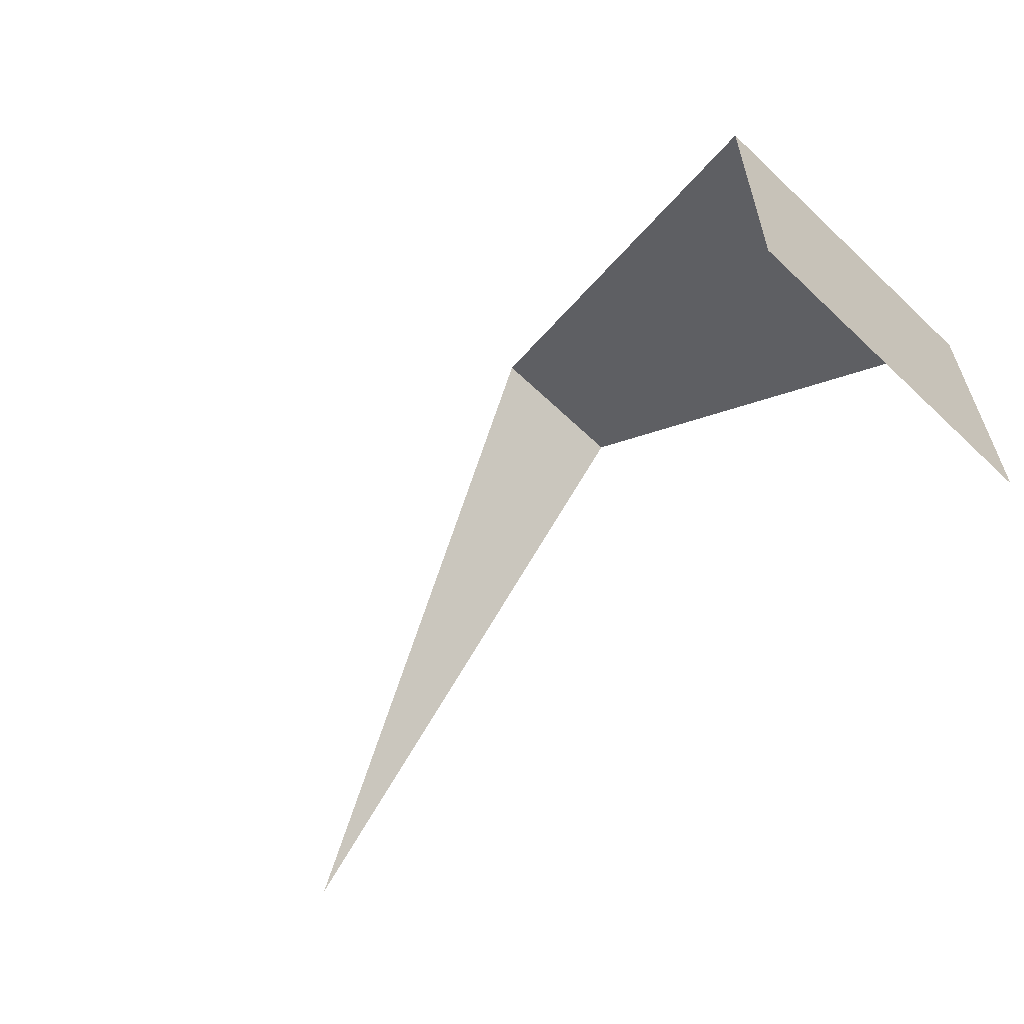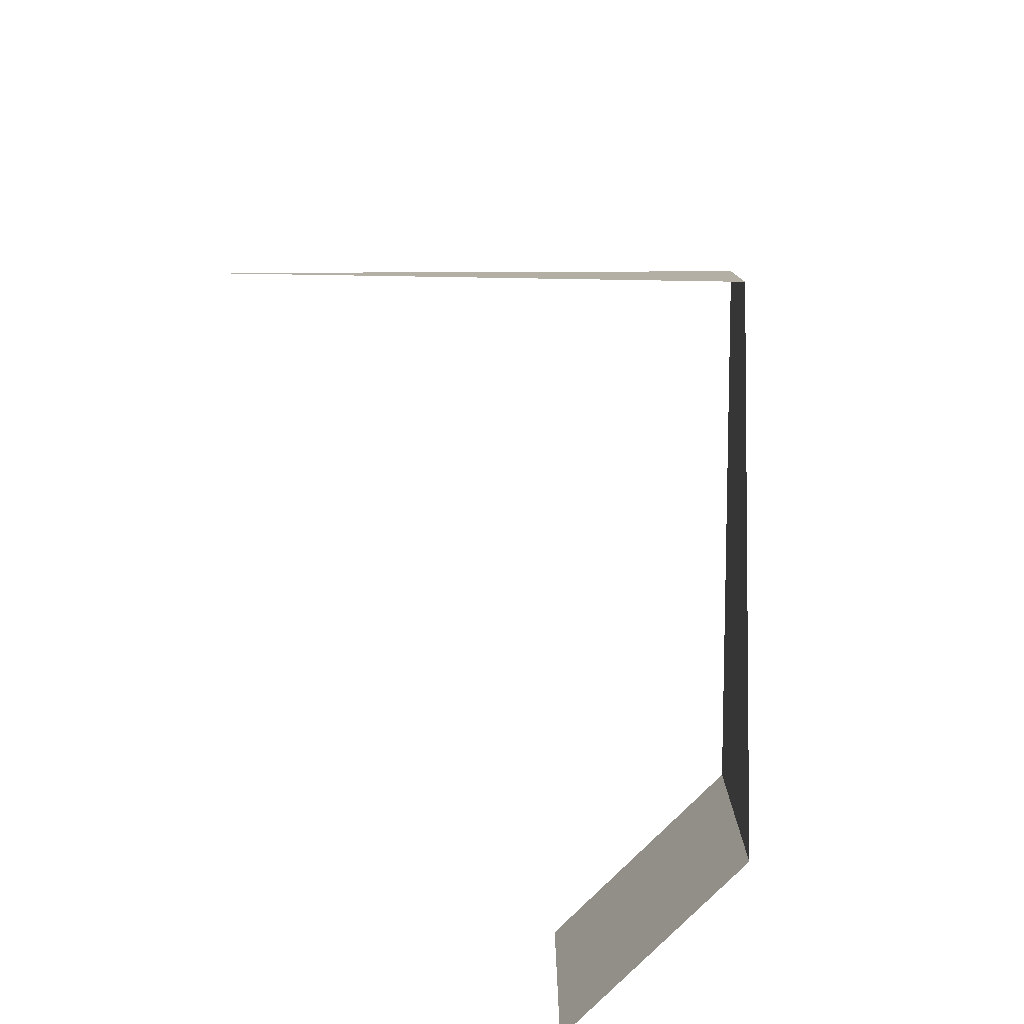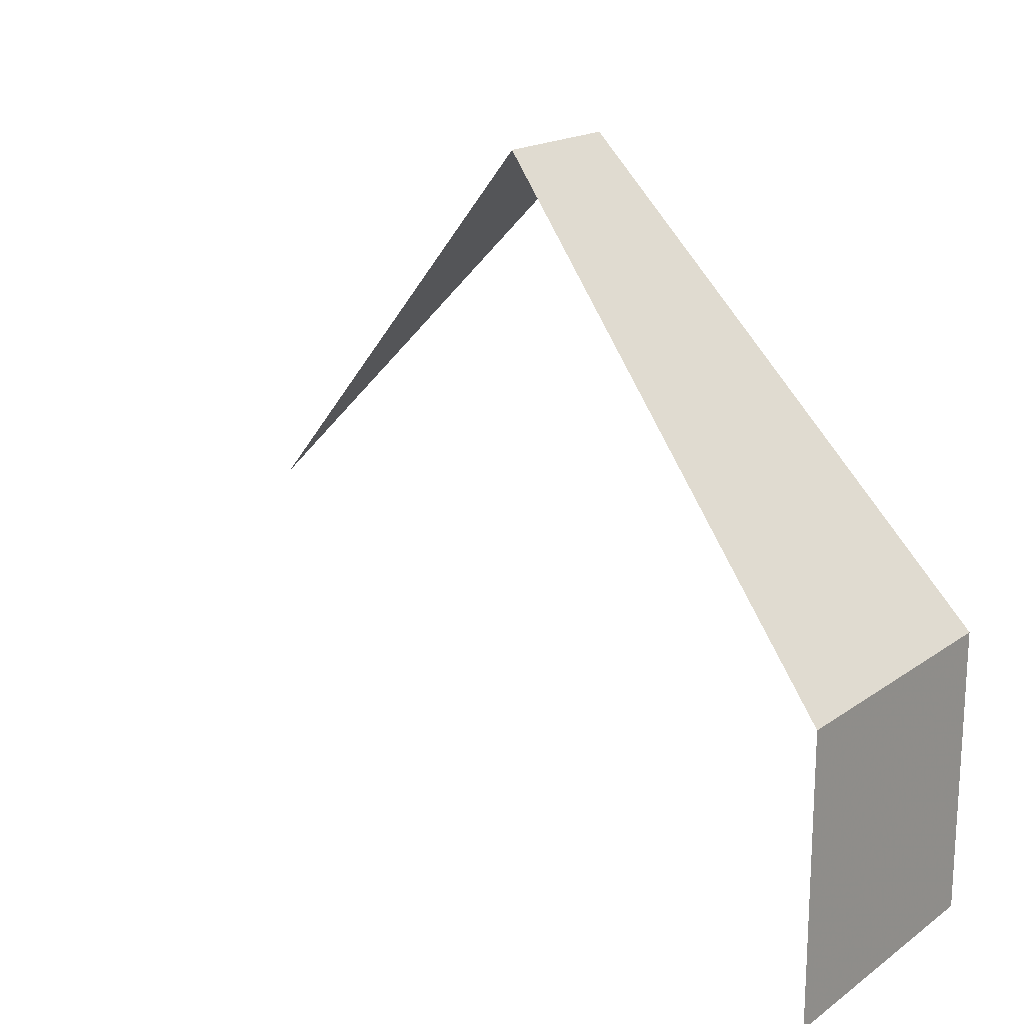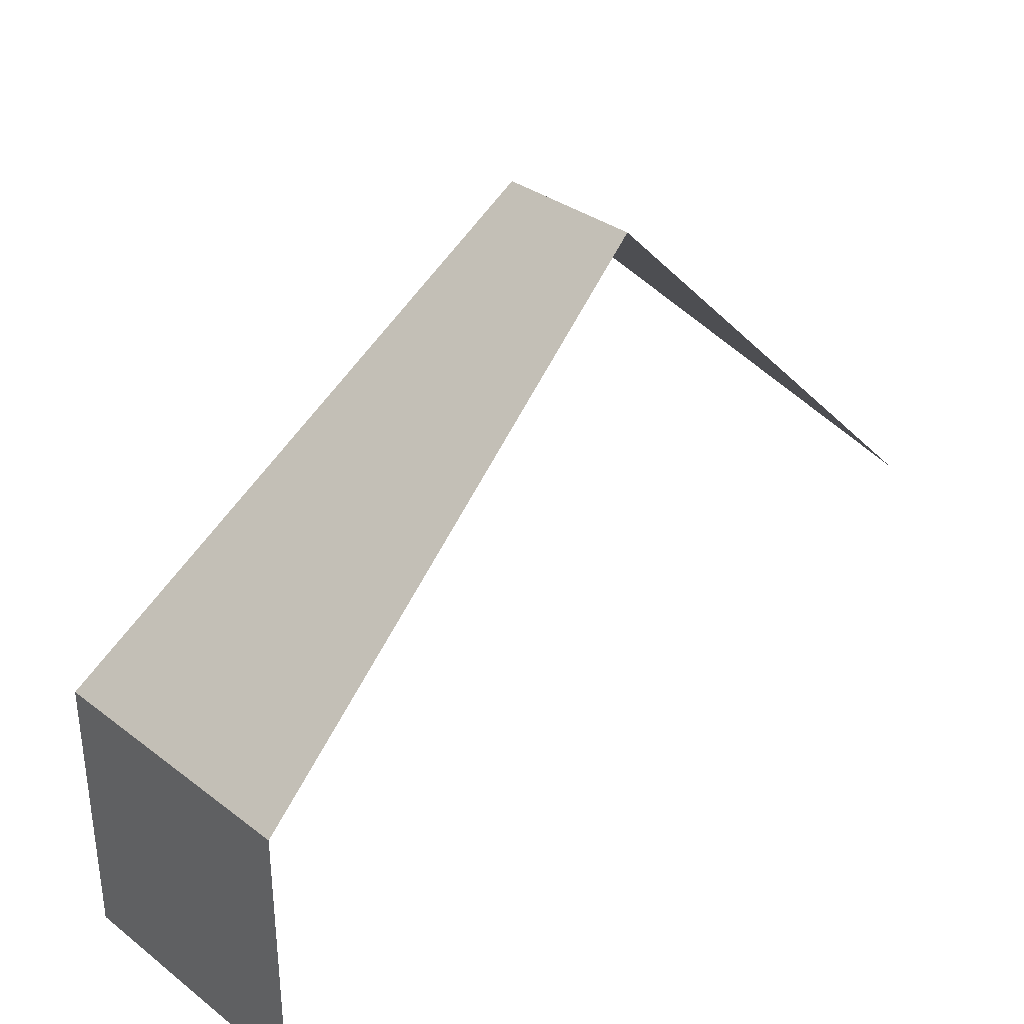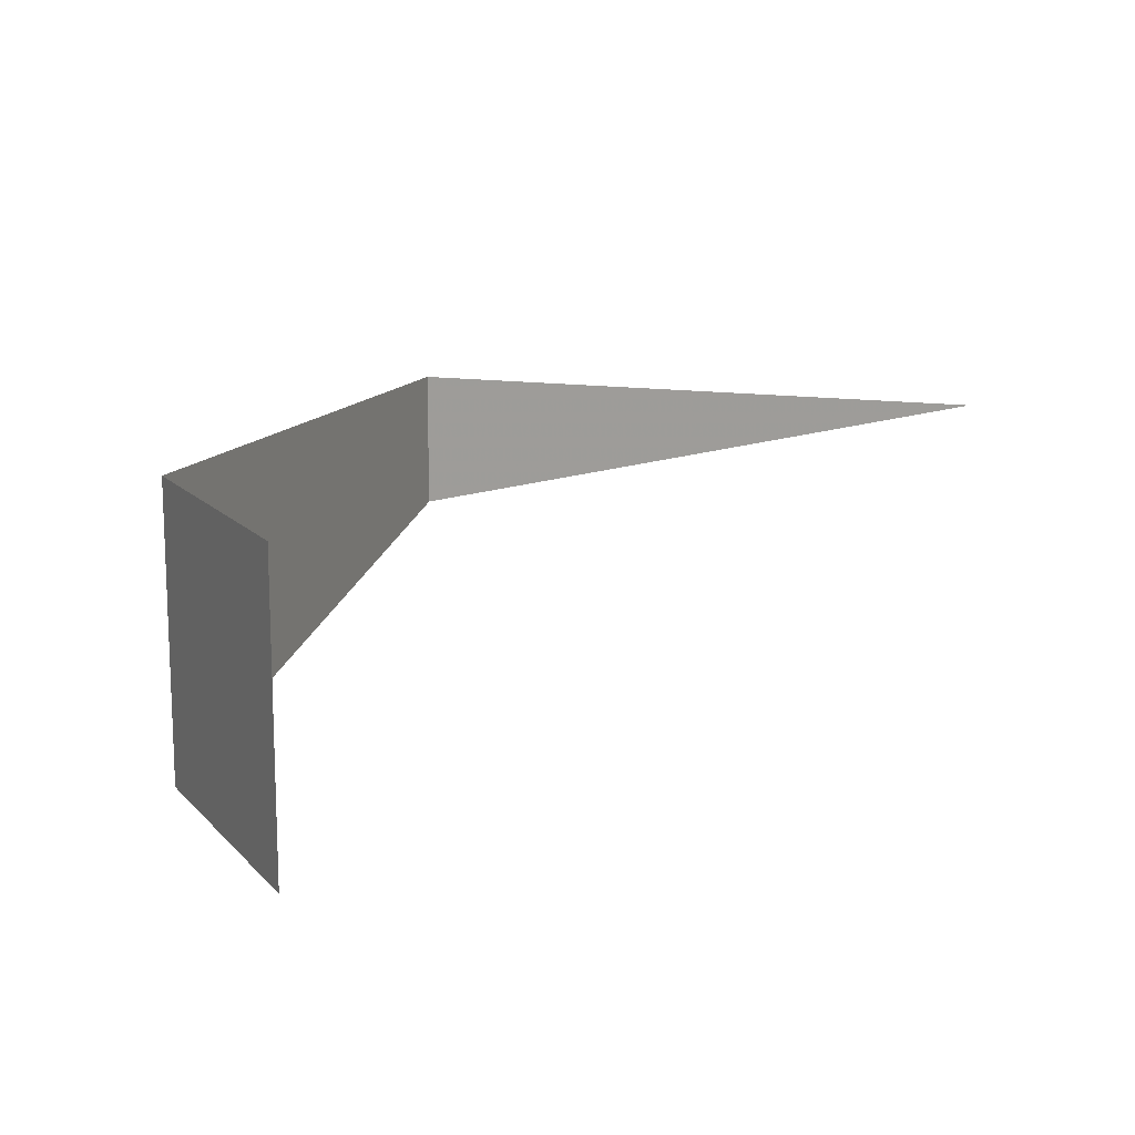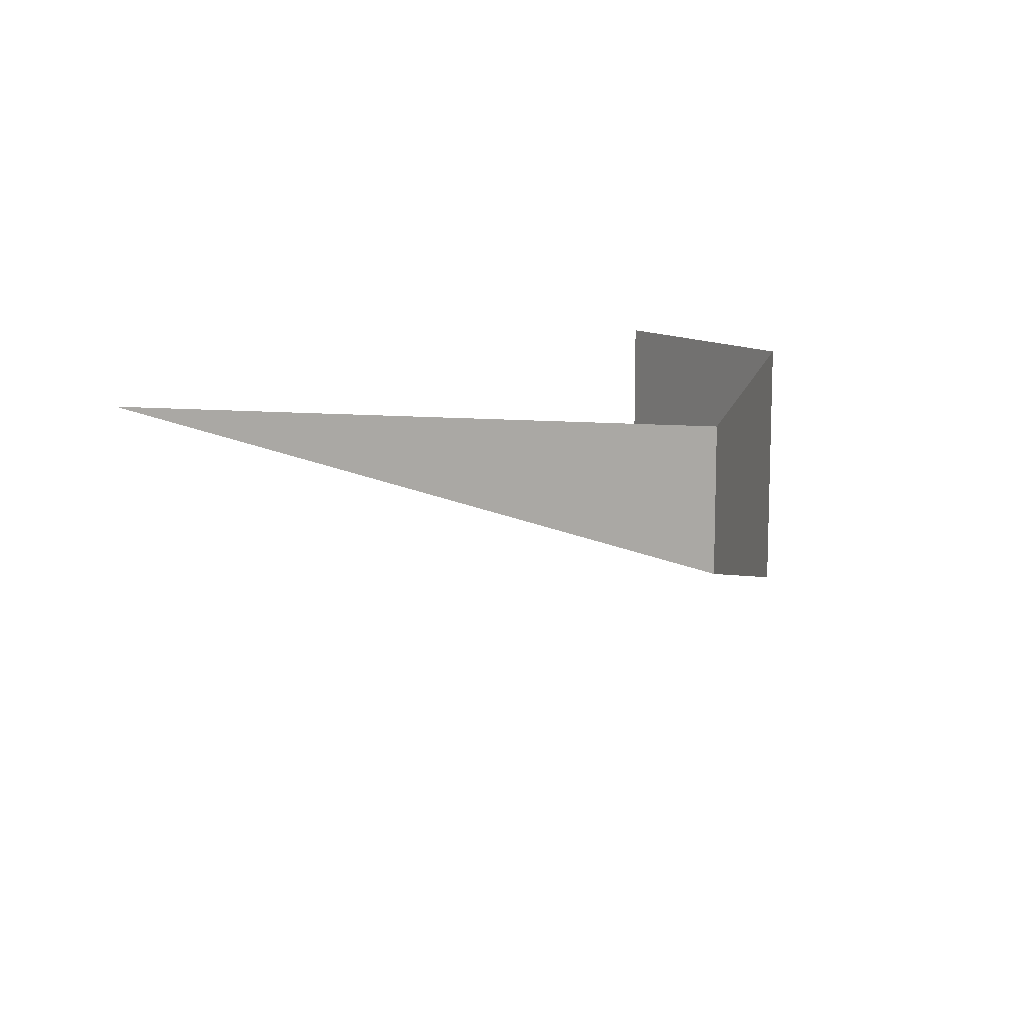
<metadata>
{"format":"obj","ext":"obj","renderer":"f3d","projection":"perspective","resolution":1024,"background":"white","views":[{"elev":-62.9,"azim":45.9,"up":"+Z"},{"elev":-78.6,"azim":-44.8,"up":"+Y"},{"elev":18.1,"azim":37.0,"up":"+Z"},{"elev":33.6,"azim":135.9,"up":"+Z"},{"elev":13.5,"azim":153.9,"up":"+Y"},{"elev":11.4,"azim":-32.8,"up":"+Y"}]}
</metadata>
<code>
v 0.075 0 0.05
v 0.075 -0.05 0.05
v 0.075 -0.05 0
v 0.075 0 0
v 0 -0.025 0.125
v 0.075 -0.05 0.05
v 0.075 0 0.05
v 0 0 0.125
v 0 -0.025 0.125
v 0 0 0.125
v -0.075 0 0.05
g mesh21507
f 1 2 3
f 3 4 1
f 5 6 7
f 7 8 5
f 9 10 11

</code>
